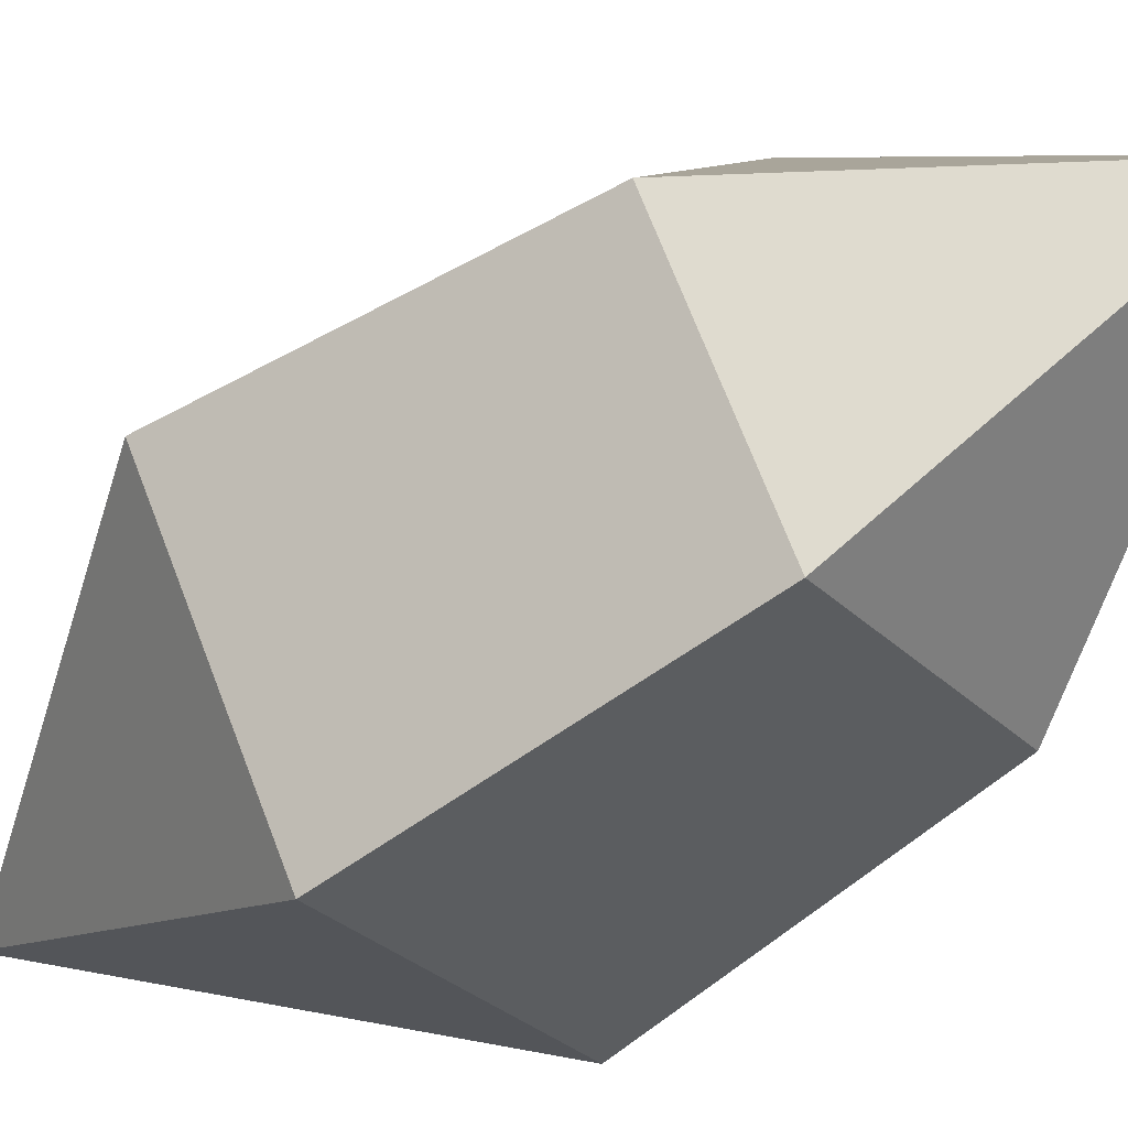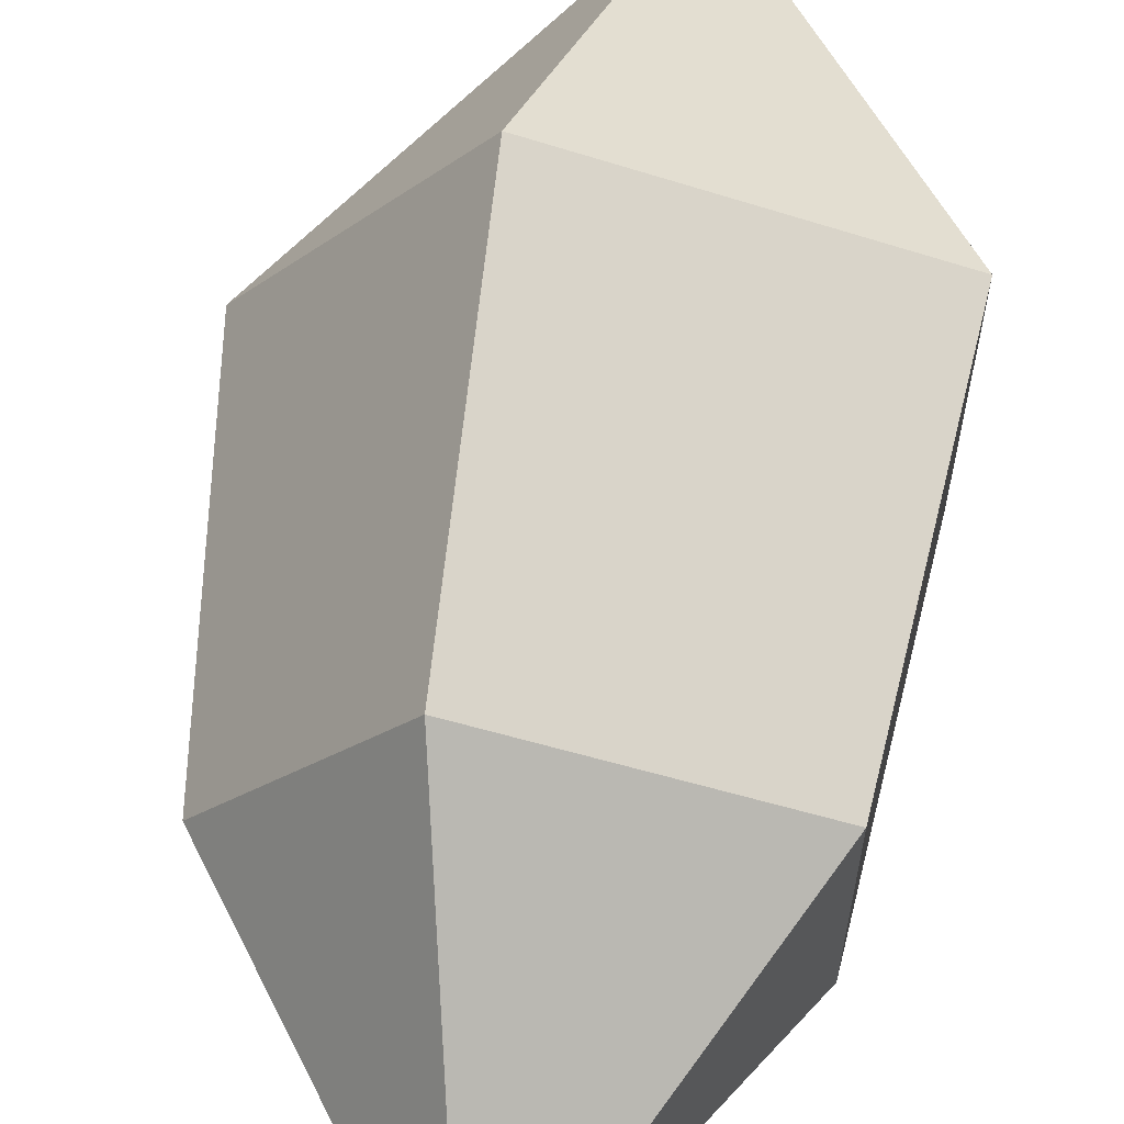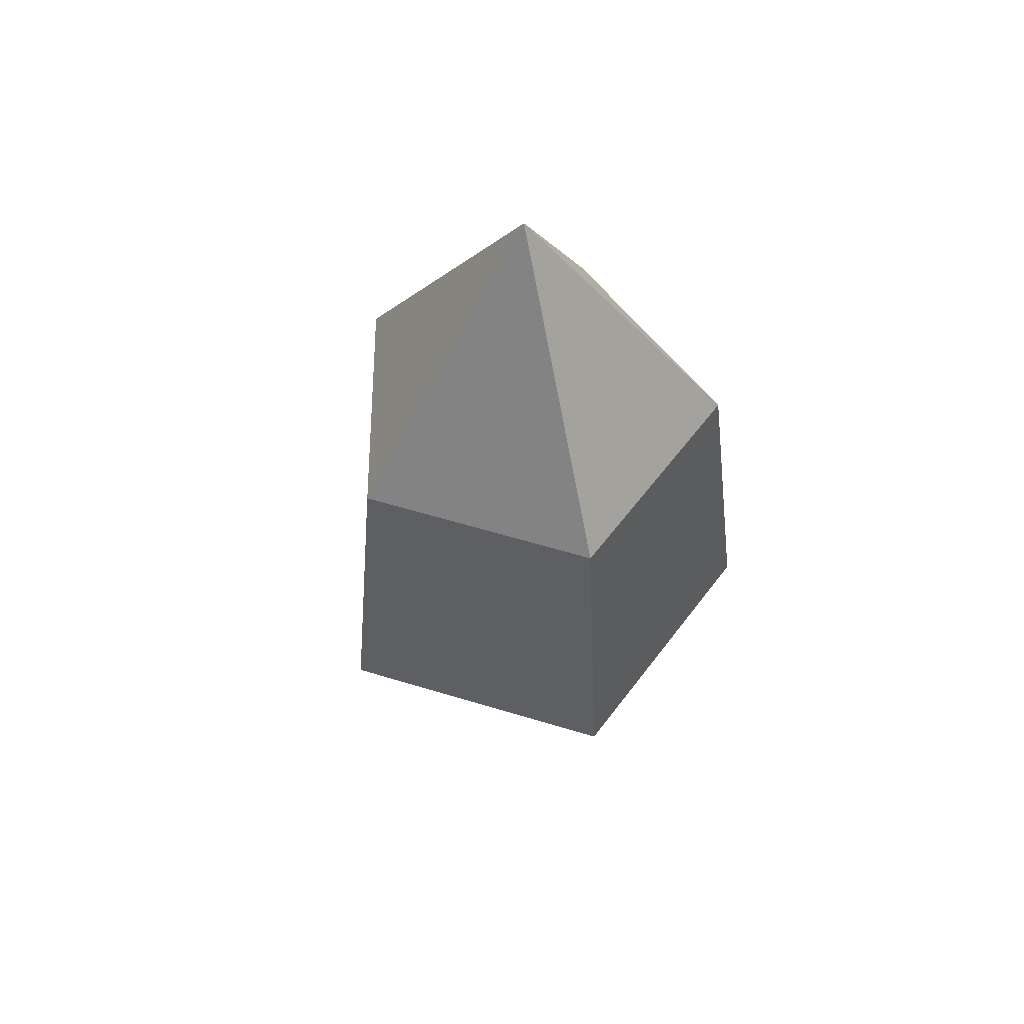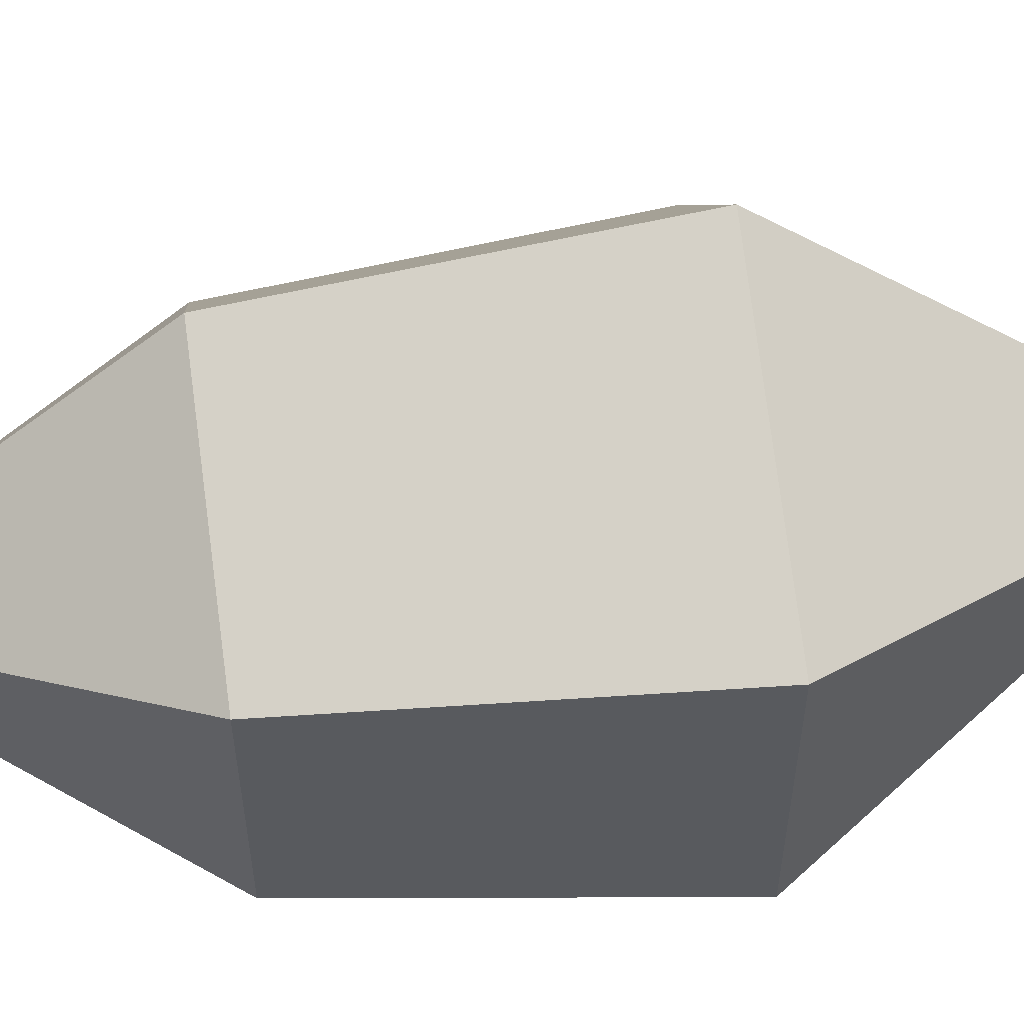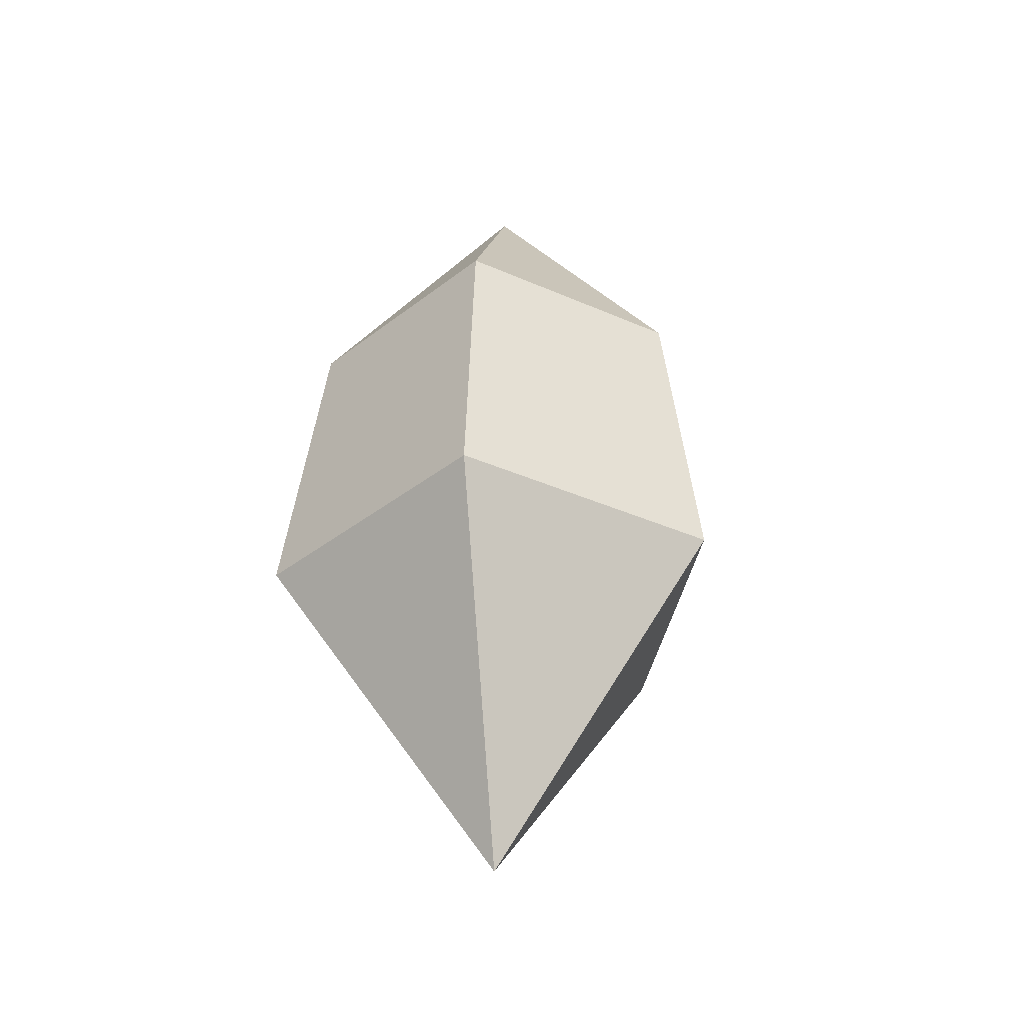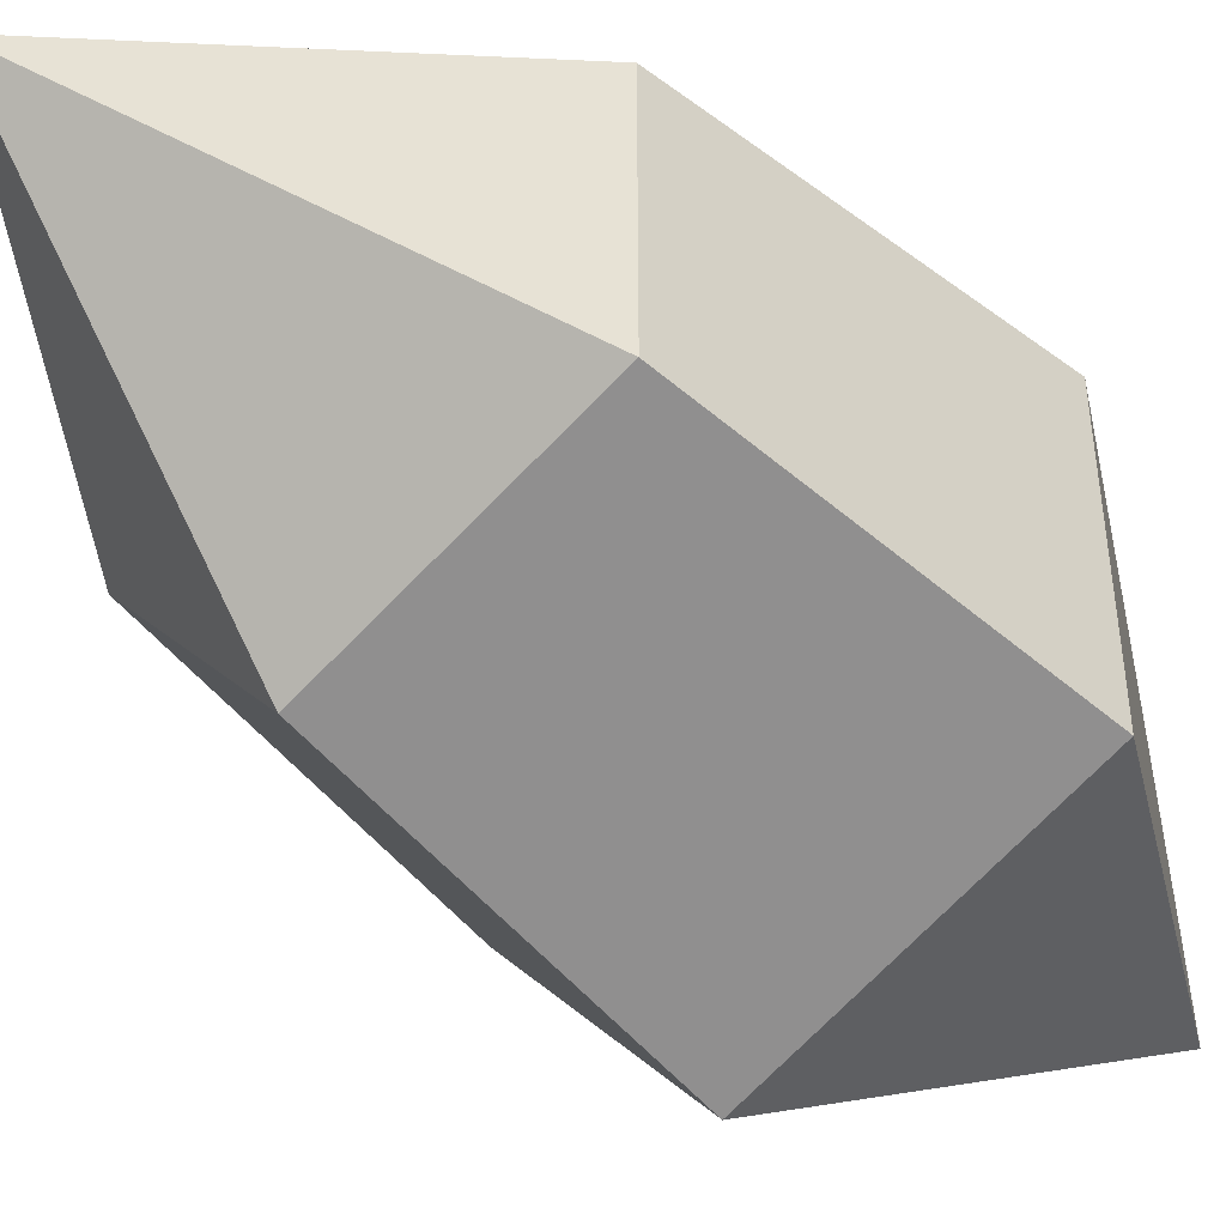
<metadata>
{"format":"obj","ext":"obj","renderer":"f3d","projection":"perspective","resolution":1024,"background":"white","views":[{"elev":-51.3,"azim":127.2,"up":"+Z"},{"elev":64.5,"azim":-172.0,"up":"+Z"},{"elev":55.8,"azim":143.9,"up":"+Y"},{"elev":59.1,"azim":-97.8,"up":"+Z"},{"elev":-39.6,"azim":-46.4,"up":"+Y"},{"elev":-48.7,"azim":-137.7,"up":"+Z"}]}
</metadata>
<code>
g default
v 3.474 3.097 -6.142
v 2.039 3.097 -5.675
v 2.039 3.097 -4.165
v 3.474 3.097 -3.699
v 4.362 3.097 -4.92
v 3.433 4.82 -5.955
v 2.216 4.82 -5.56
v 2.216 4.82 -4.281
v 3.433 4.82 -3.886
v 4.184 4.82 -4.92
v 3.066 1.319 -4.92
v 3.126 6.346 -4.92
g Cristal4 CristalsAllTogether:polySurface1 IMPORTANT
f 1 2 7 6
f 2 3 8 7
f 3 4 9 8
f 4 5 10 9
f 5 1 6 10
f 2 1 11
f 3 2 11
f 4 3 11
f 5 4 11
f 1 5 11
f 6 7 12
f 7 8 12
f 8 9 12
f 9 10 12
f 10 6 12

</code>
